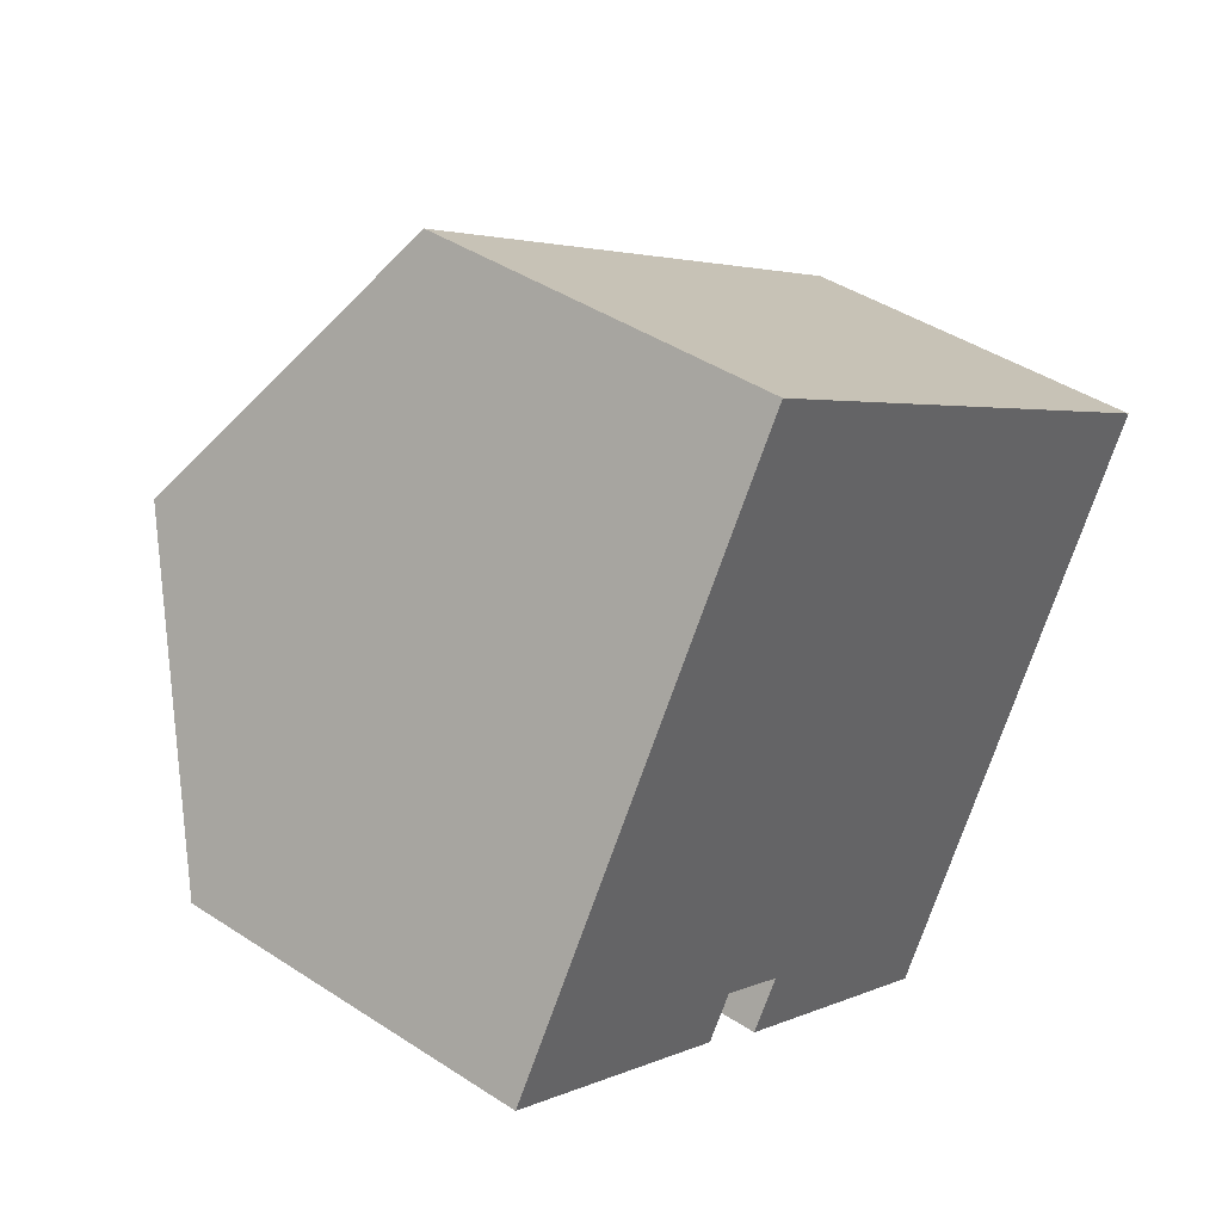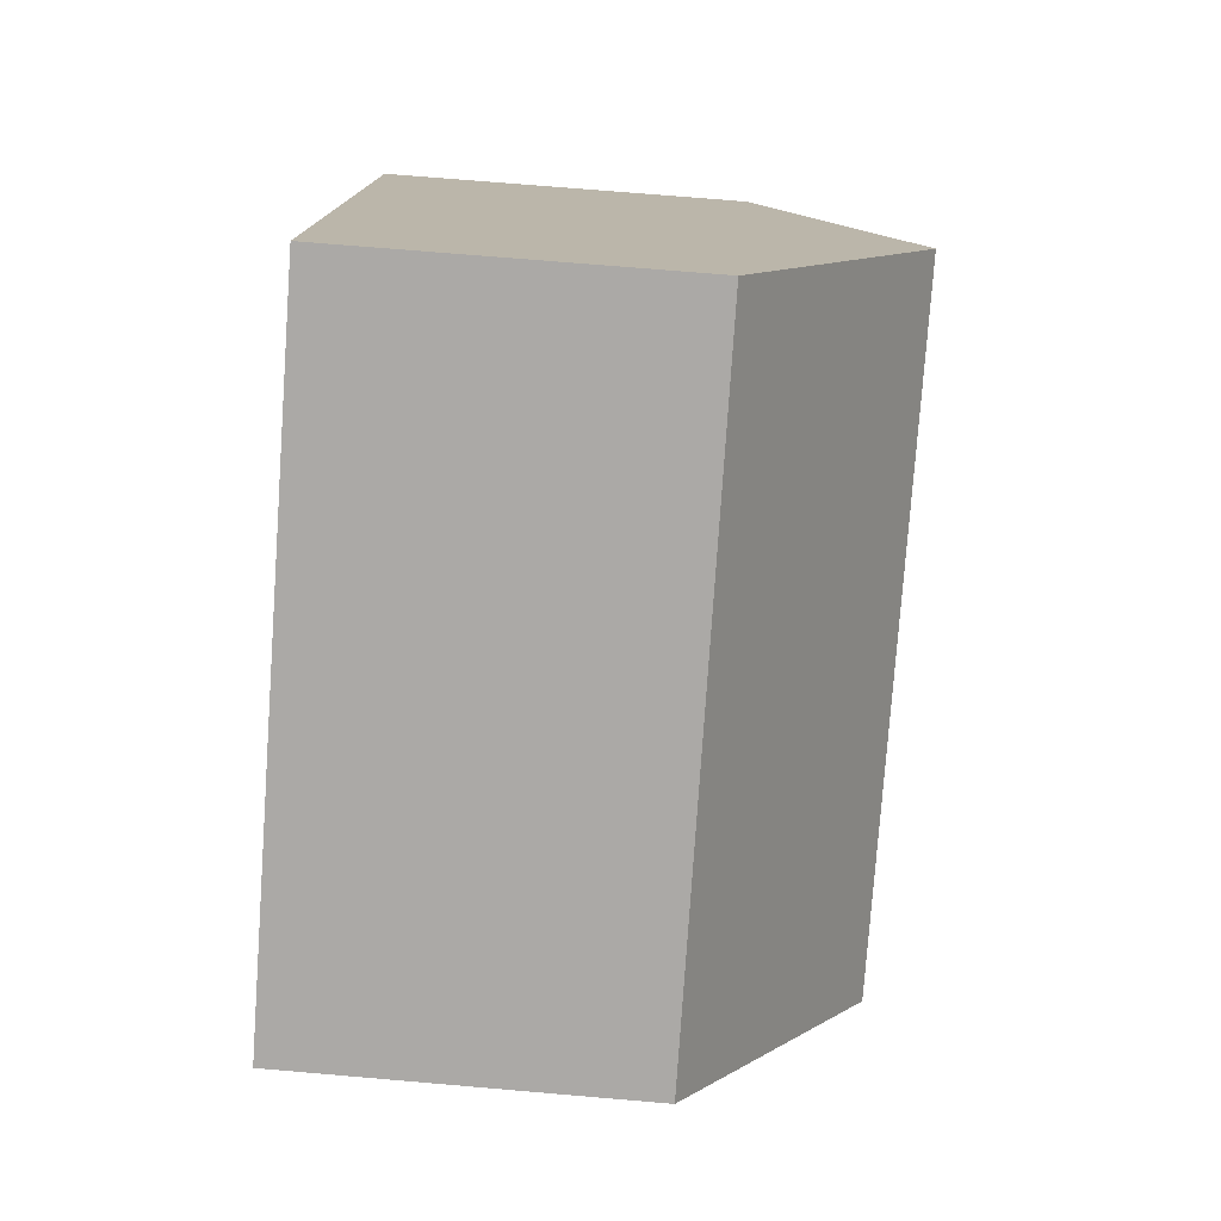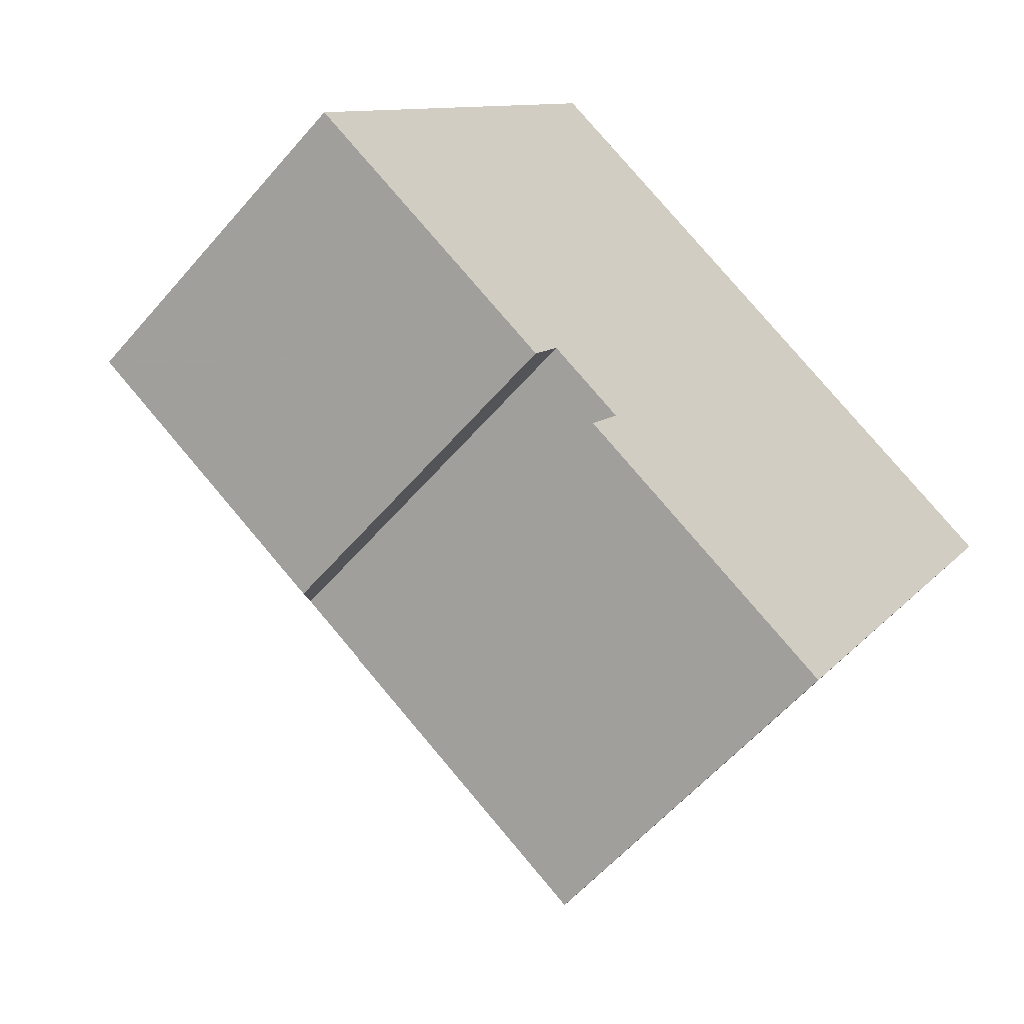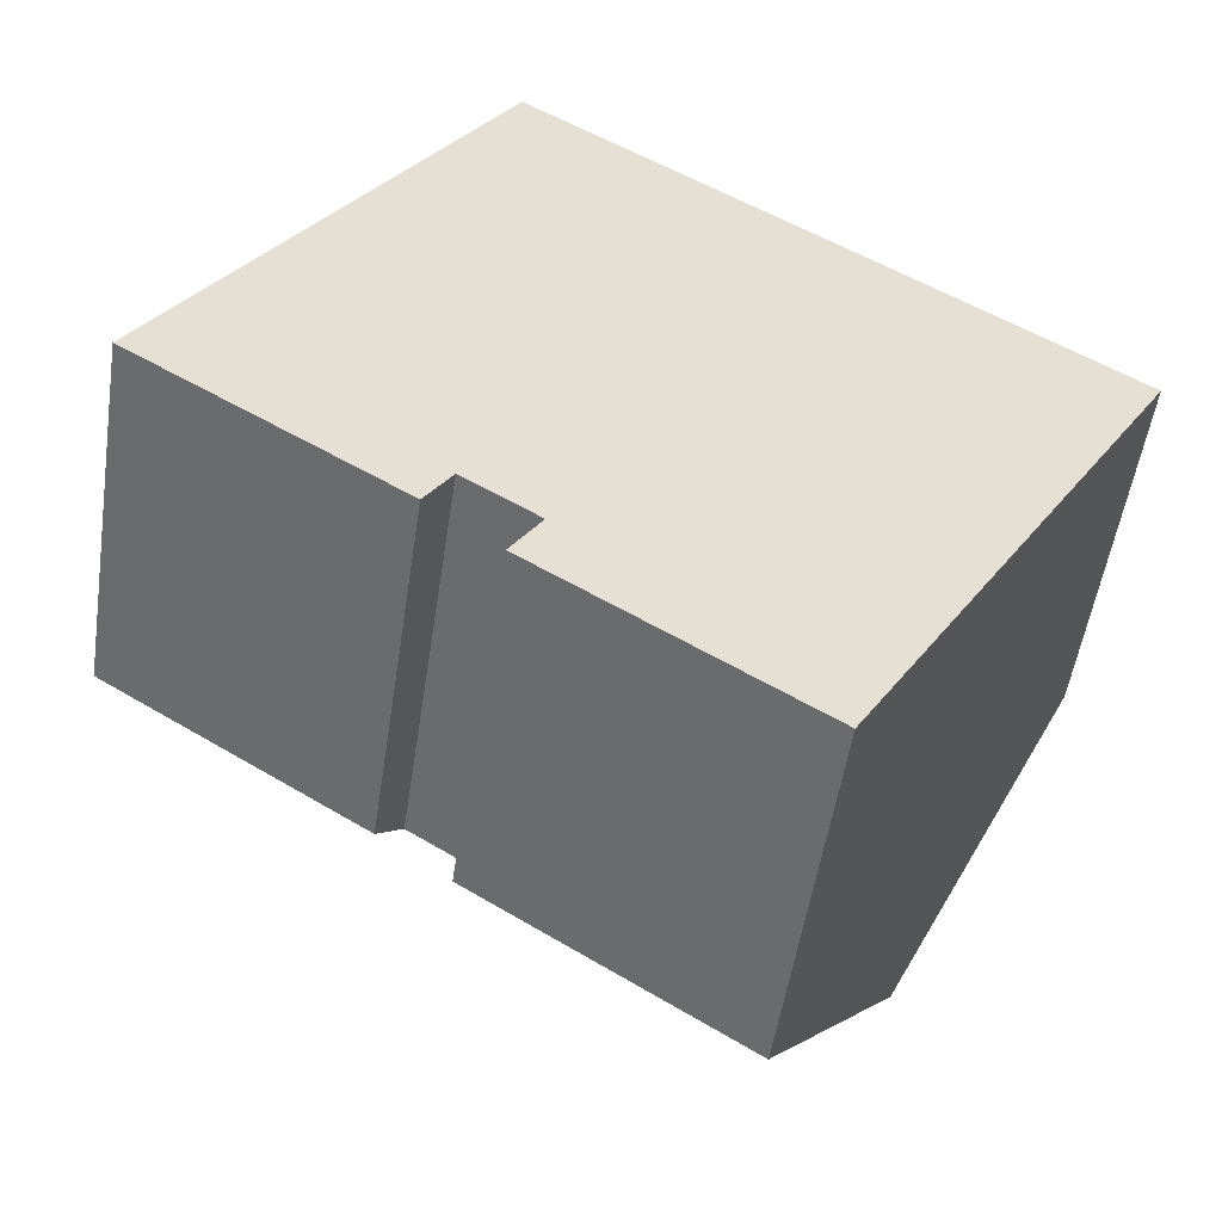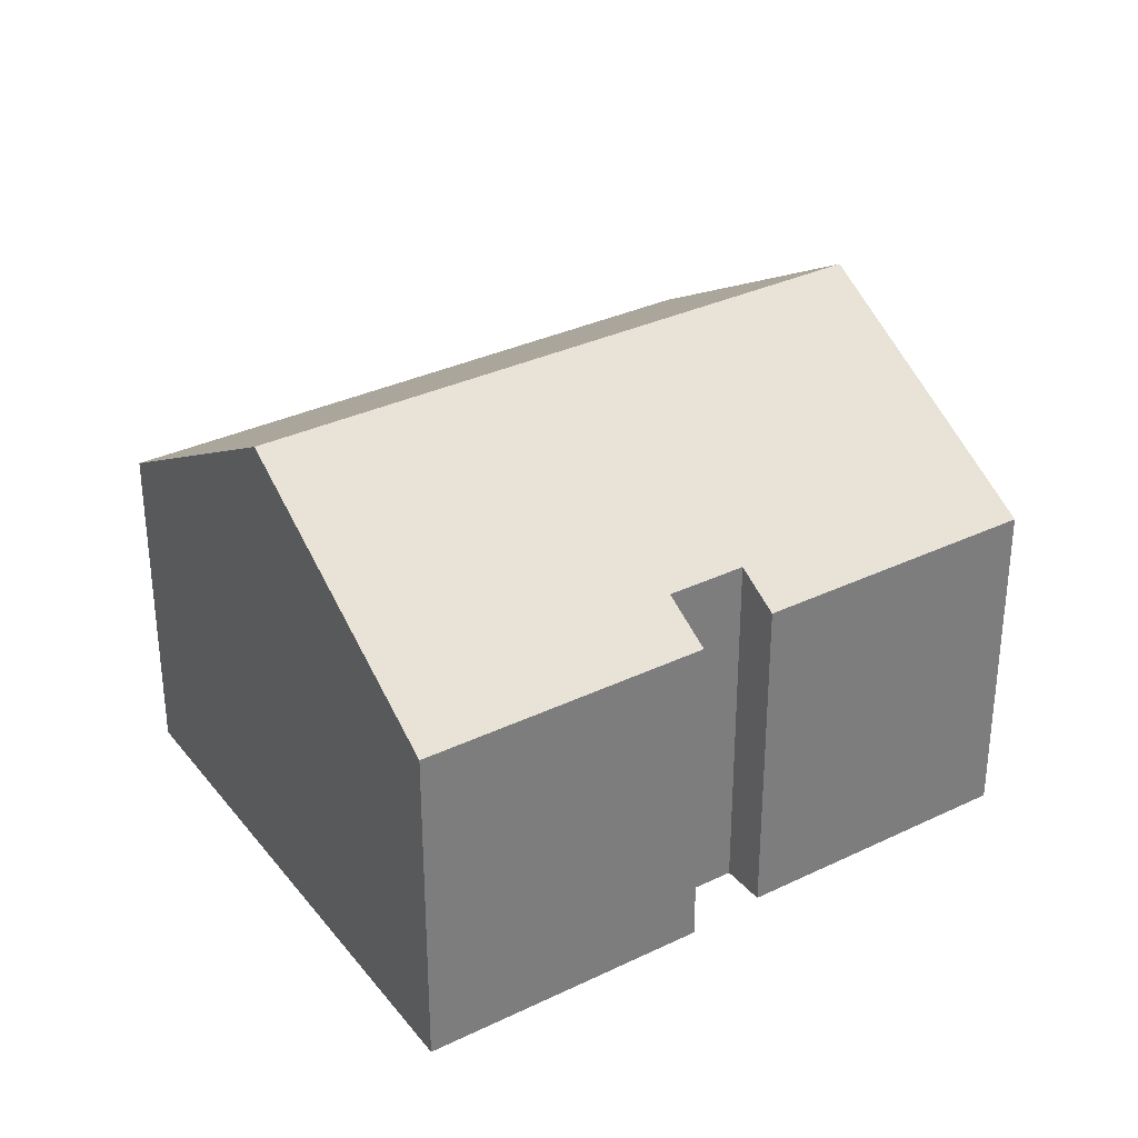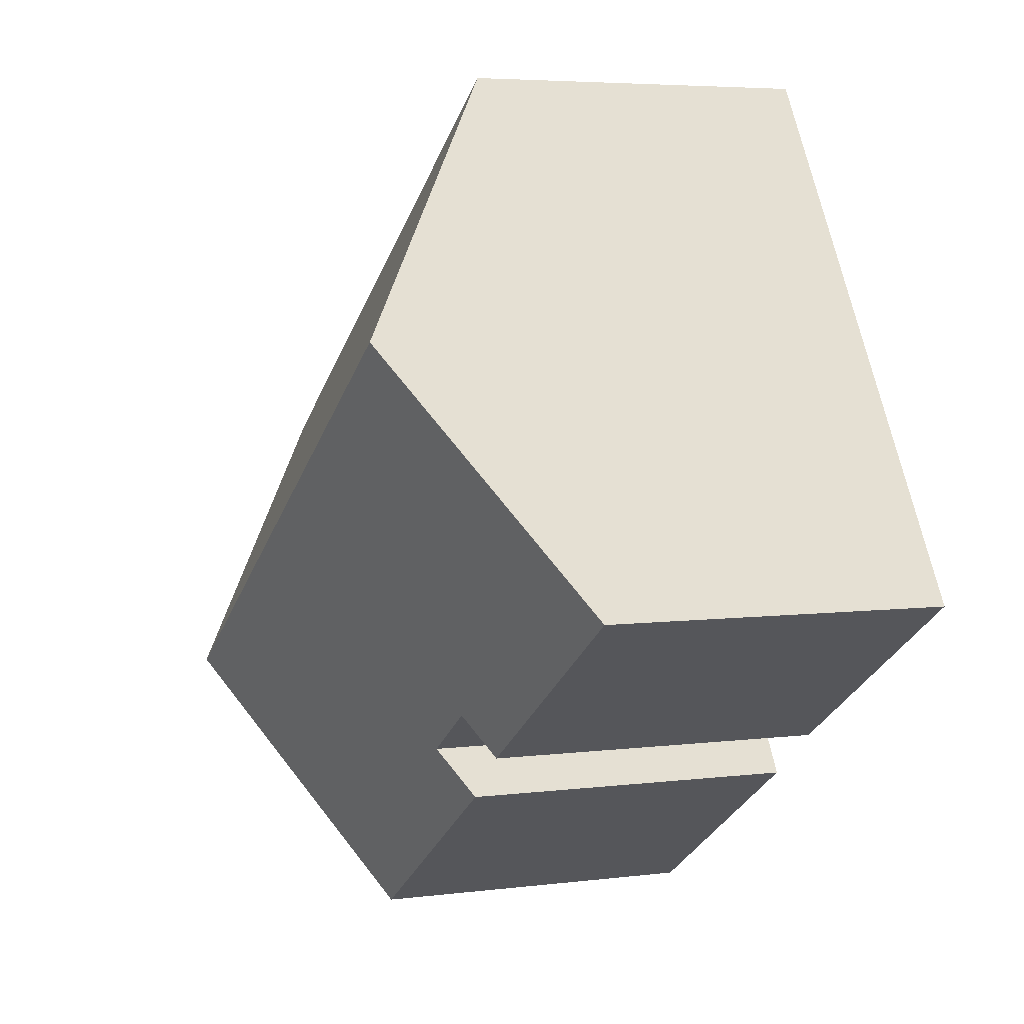
<metadata>
{"format":"obj","ext":"obj","renderer":"f3d","projection":"perspective","resolution":1024,"background":"white","views":[{"elev":42.4,"azim":-51.8,"up":"+Z"},{"elev":70.9,"azim":94.9,"up":"+Z"},{"elev":-57.4,"azim":-40.1,"up":"+Z"},{"elev":-52.5,"azim":-8.6,"up":"+Z"},{"elev":32.8,"azim":178.8,"up":"+Y"},{"elev":5.0,"azim":-112.1,"up":"+Z"}]}
</metadata>
<code>
v  5.641 8.206 -3.596
v  6.676 8.834 -2.917
v  6.069 8.205 -3.869
v  7.963 8.112 -5.276
v  17.38 12.05 -2.888
v  13.76 8.112 -8.973
v  8.362 8.834 -3.993
v  3.714 12.05 5.827
v  7.665 8.112 -5.086
v  0.056 8.205 -0.036
v  1.154 9.4 1.81
v  0 8.205 5.024e-16
v  20.95 8.164 3.116
v  7.553 8.076 11.85
v  8.362 2.445e-16 -3.993
v  7.665 3.114e-16 -5.086
v  0 0 0
v  1.154 -1.108e-16 1.81
v  3.714 -3.568e-16 5.827
v  7.553 -7.255e-16 11.85
v  6.676 1.786e-16 -2.917
v  6.069 2.369e-16 -3.869
v  5.641 2.202e-16 -3.596
v  0.056 2.204e-18 -0.036
v  7.963 3.231e-16 -5.276
v  13.76 5.494e-16 -8.973
v  20.95 -1.908e-16 3.116
v  17.38 1.768e-16 -2.888
g defaultobject
f 1 2 3
f 4 5 6
f 5 4 7
f 5 7 8
f 7 4 9
f 8 7 2
f 8 2 1
f 8 1 10
f 8 10 11
f 11 10 12
f 13 8 14
f 8 13 5
f 9 15 7
f 15 9 16
f 17 11 12
f 11 17 8
f 8 17 14
f 14 17 18
f 14 18 19
f 14 19 20
f 15 2 7
f 2 15 21
f 22 1 3
f 1 22 10
f 10 22 12
f 12 22 17
f 17 22 23
f 17 23 24
f 4 16 9
f 16 4 6
f 16 6 25
f 25 6 26
f 21 3 2
f 3 21 22
f 27 5 13
f 5 27 6
f 6 27 28
f 6 28 26
f 14 27 13
f 27 14 20
f 25 15 16
f 15 25 26
f 24 18 17
f 18 24 23
f 18 23 19
f 19 23 20
f 20 23 22
f 20 22 21
f 20 21 15
f 20 15 27
f 27 15 28
f 28 15 26

</code>
